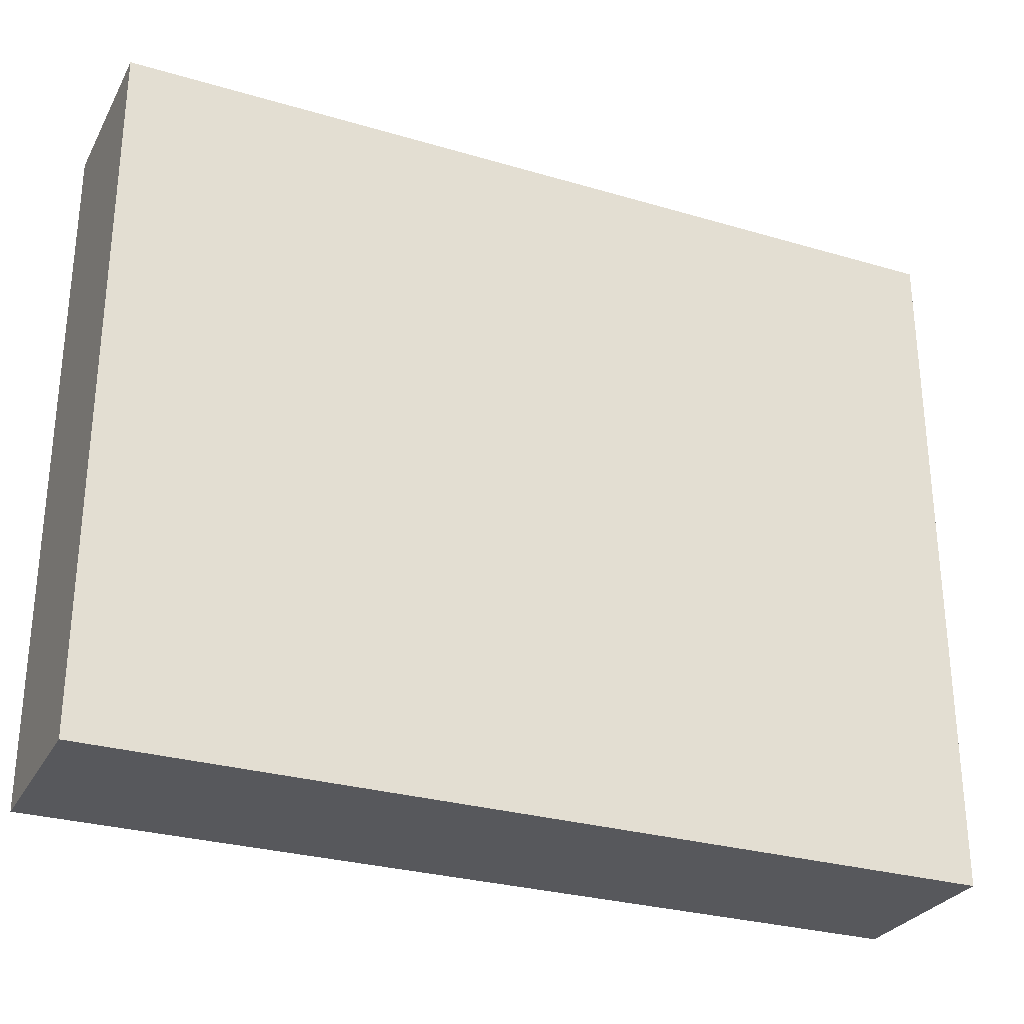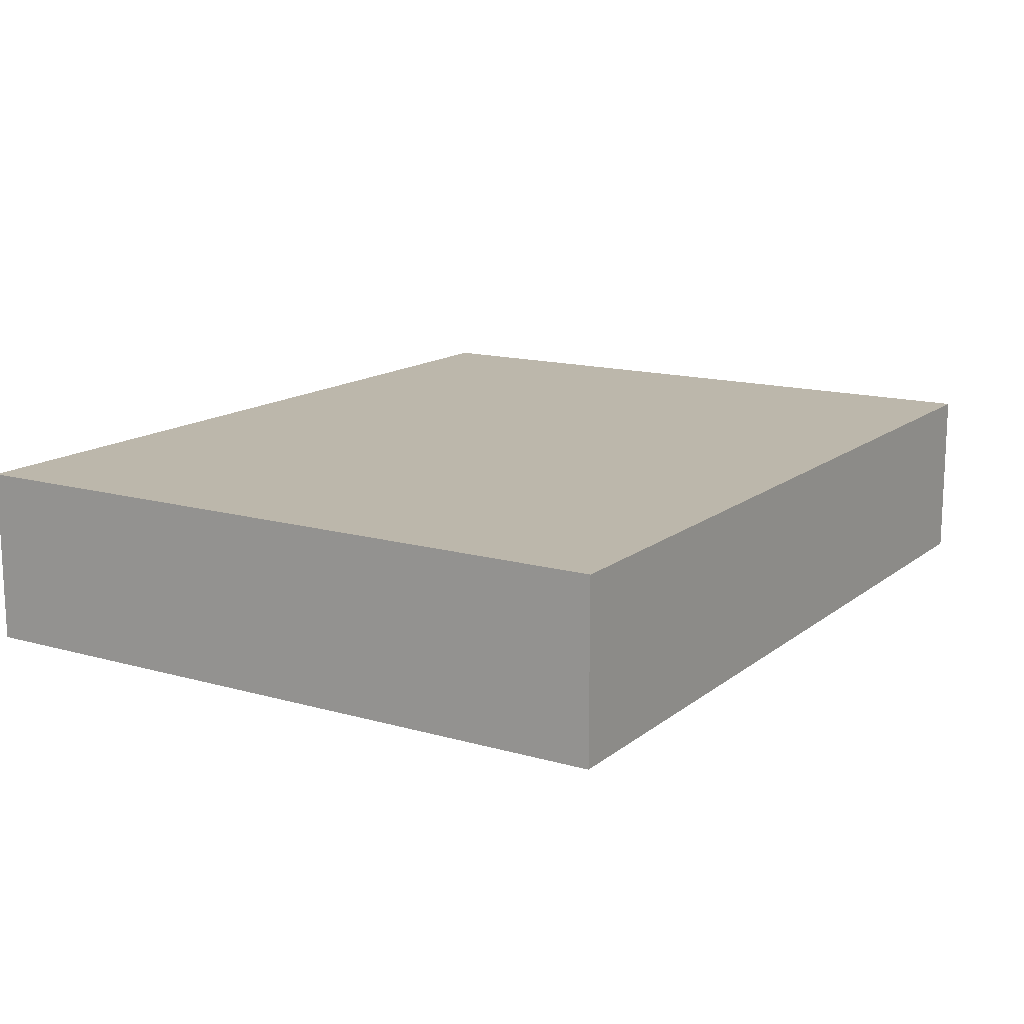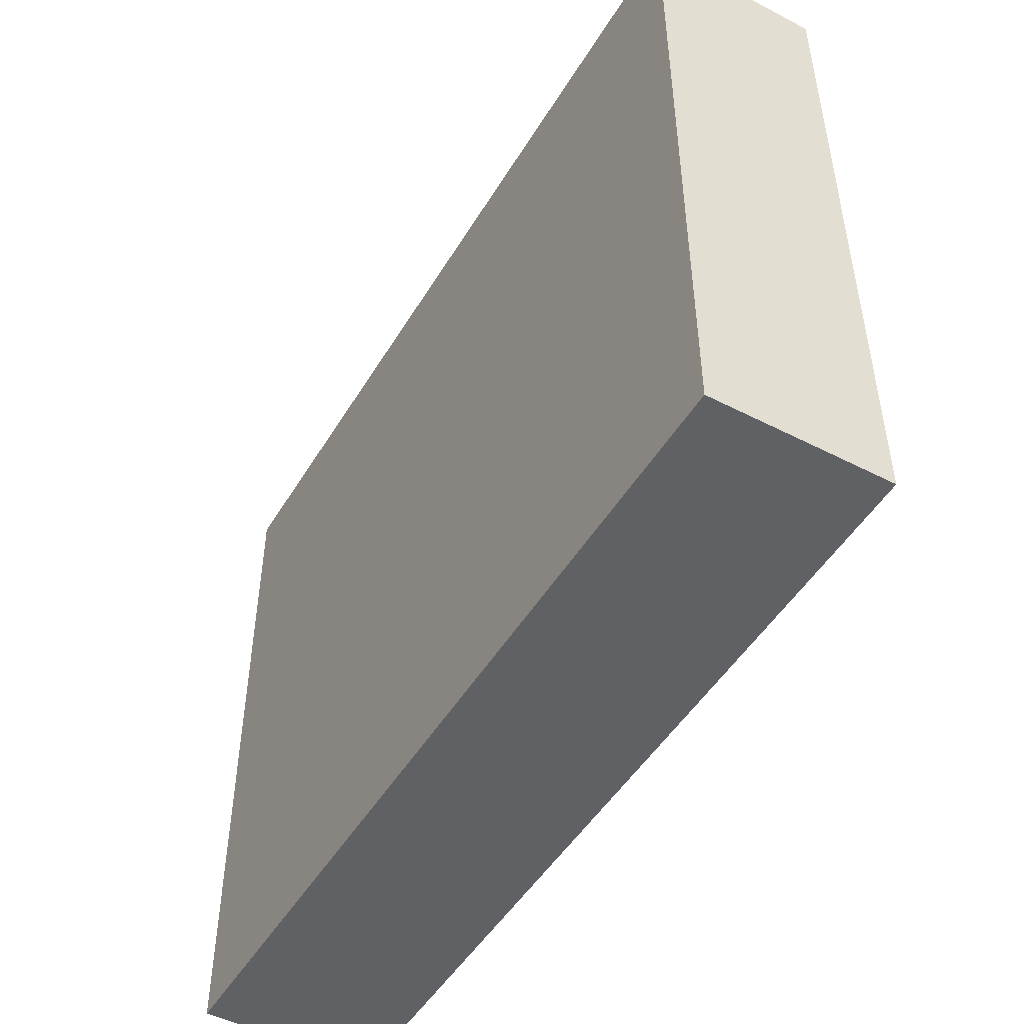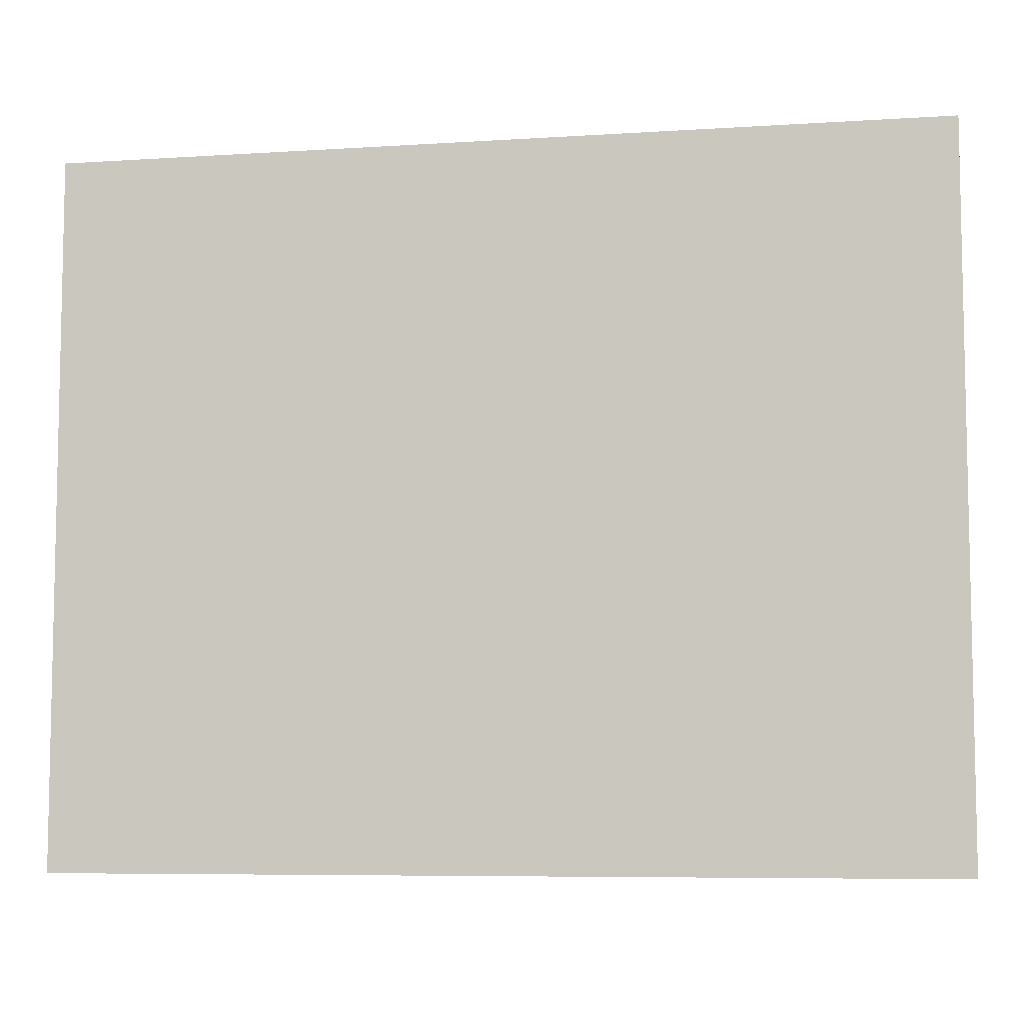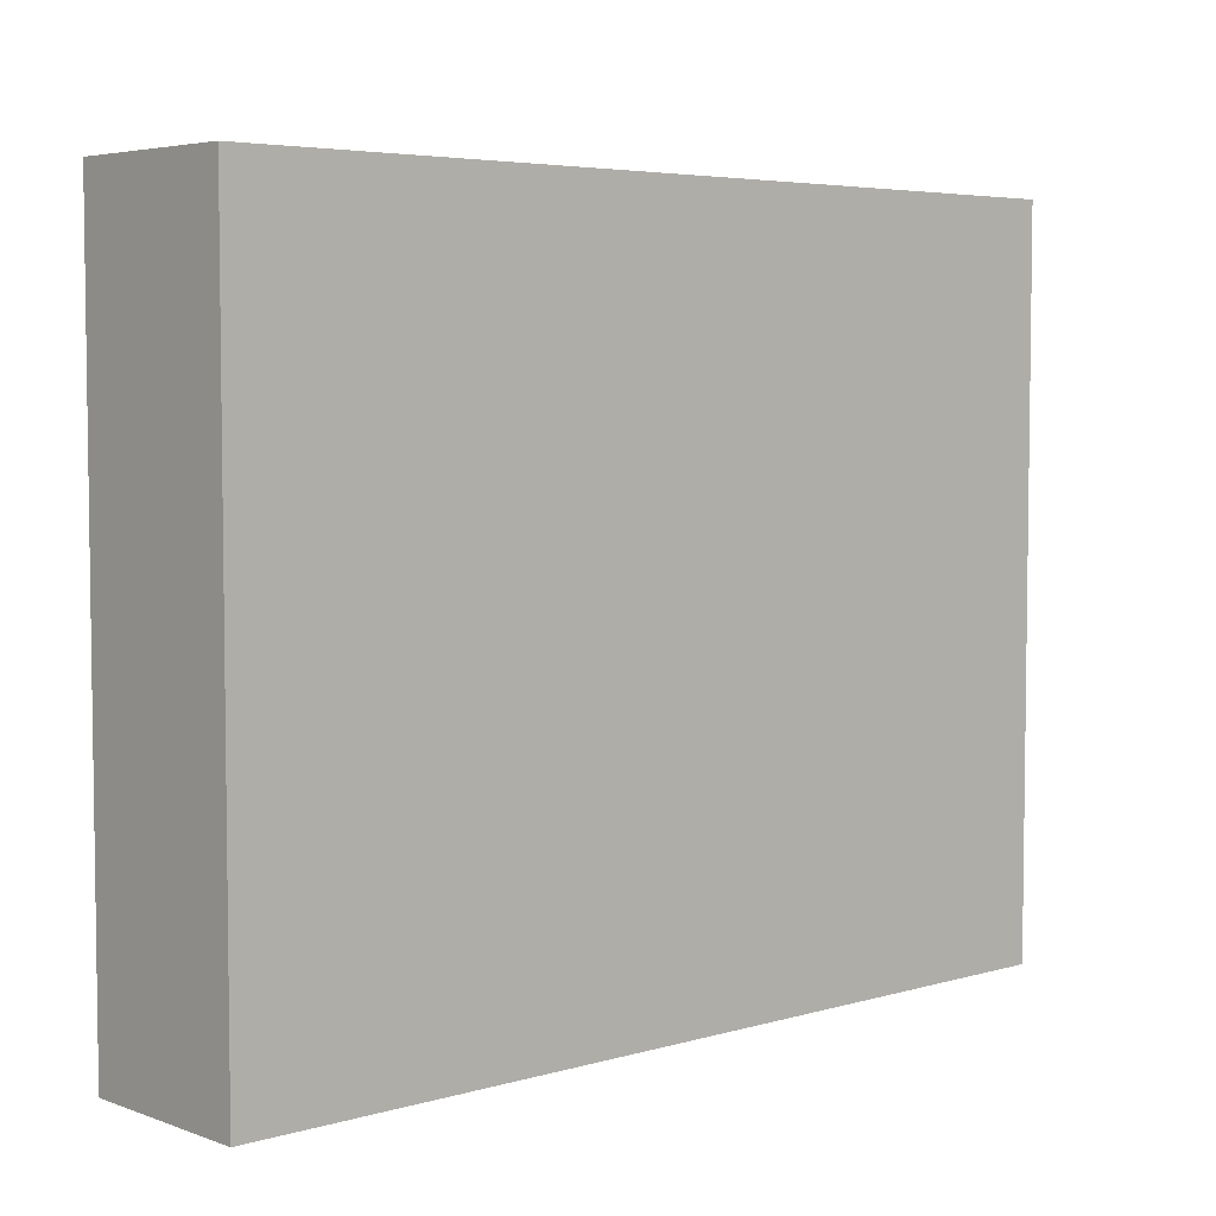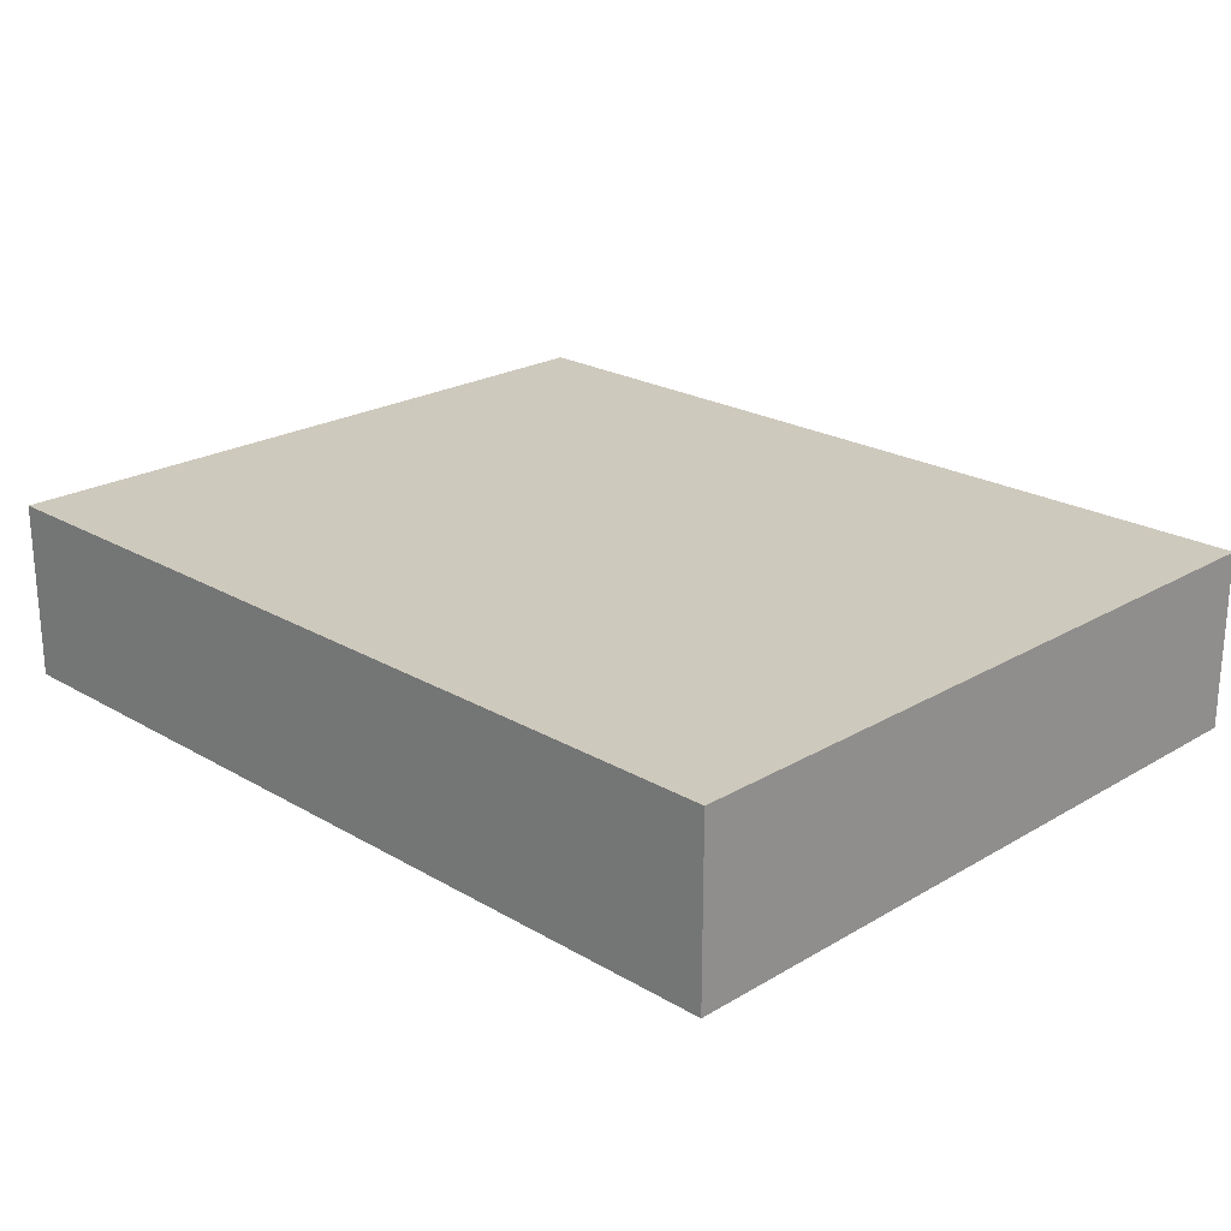
<metadata>
{"format":"obj","ext":"obj","renderer":"f3d","projection":"perspective","resolution":1024,"background":"white","views":[{"elev":-28.8,"azim":156.2,"up":"+Z"},{"elev":14.3,"azim":-58.1,"up":"+Y"},{"elev":-48.7,"azim":-119.9,"up":"+Z"},{"elev":-7.2,"azim":10.5,"up":"+Z"},{"elev":4.9,"azim":-42.2,"up":"+Z"},{"elev":22.7,"azim":-135.1,"up":"+Y"}]}
</metadata>
<code>
g pb_Mesh55352
v 0 0 0
v -5 0 0
v 0 1 0
v -5 1 0
v -5 0 0
v -5 0 -4
v -5 1 0
v -5 1 -4
v -5 0 -4
v 0 0 -4
v -5 1 -4
v 0 1 -4
v 0 0 -4
v 0 0 0
v 0 1 -4
v 0 1 0
v 0 1 0
v -5 1 0
v 0 1 -4
v -5 1 -4
v 0 0 -4
v -5 0 -4
v 0 0 0
v -5 0 0
g pb_Mesh55352_0
f 3 2 1
f 3 4 2
f 7 6 5
f 7 8 6
f 11 10 9
f 11 12 10
f 15 14 13
f 15 16 14
f 19 18 17
f 19 20 18
f 23 22 21
f 23 24 22

</code>
